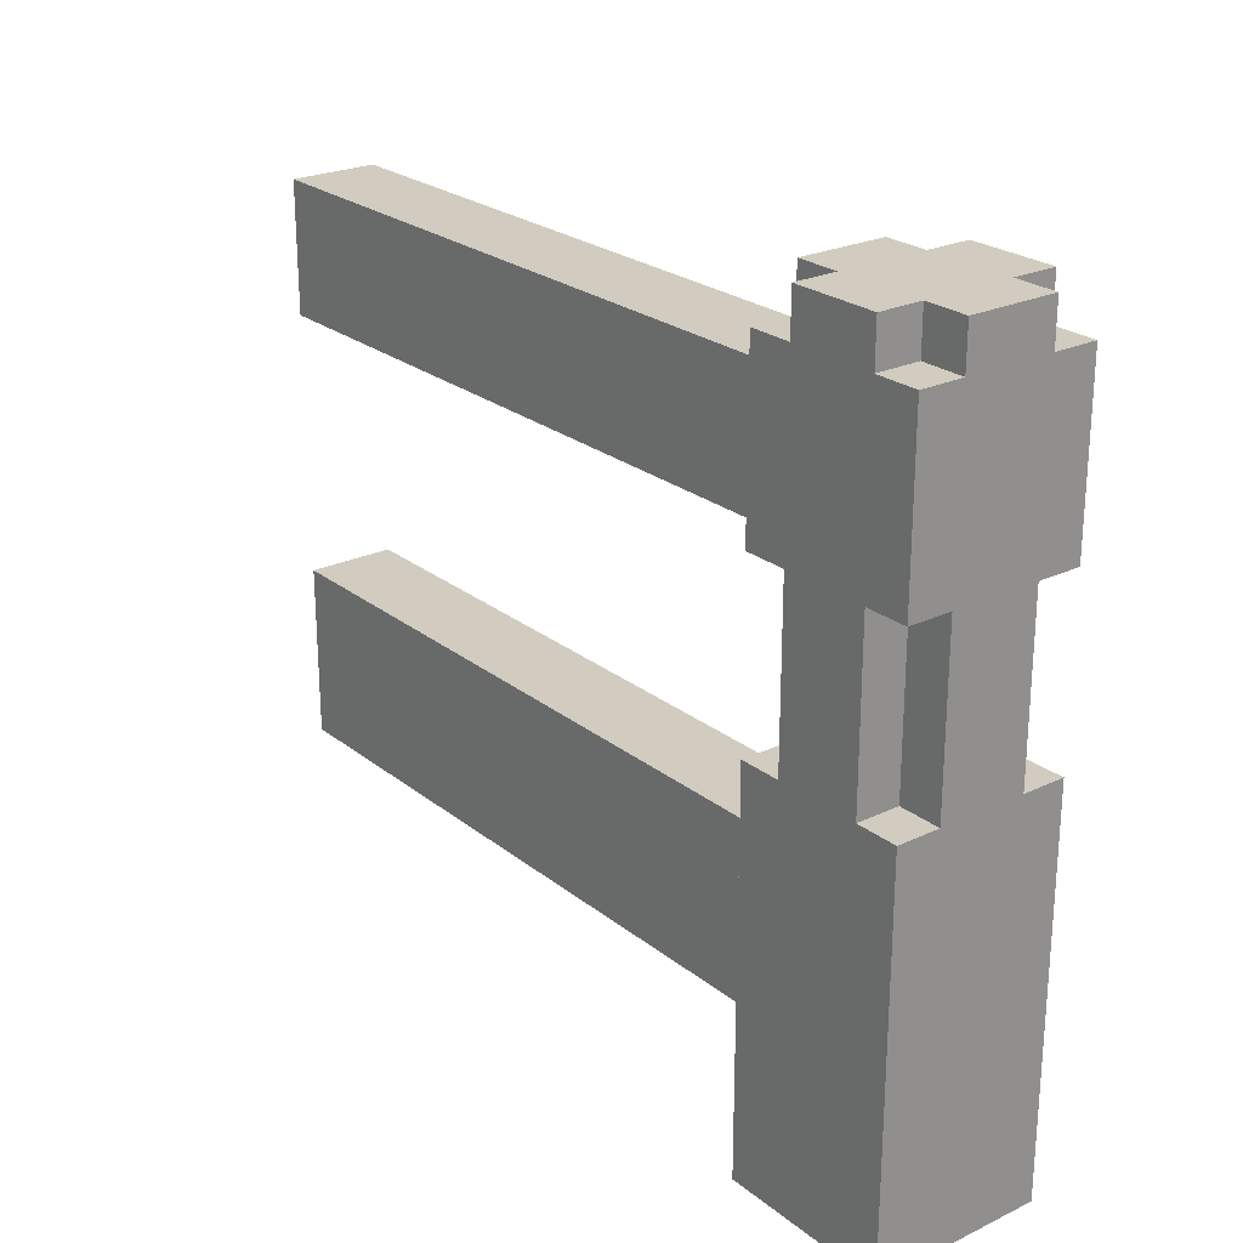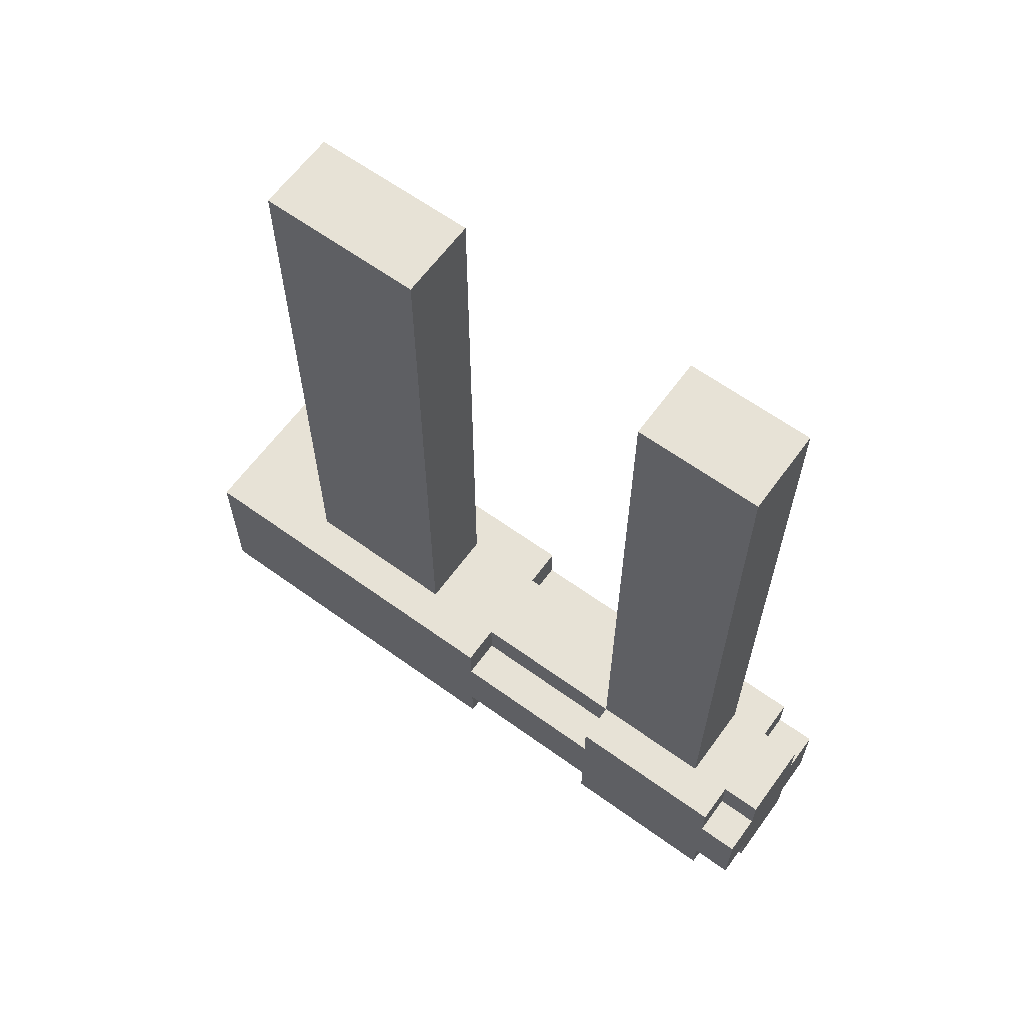
<metadata>
{"format":"obj","ext":"obj","renderer":"f3d","projection":"perspective","resolution":1024,"background":"white","views":[{"elev":24.2,"azim":142.0,"up":"+Y"},{"elev":63.2,"azim":126.1,"up":"+Z"}]}
</metadata>
<code>
o Untitled
v -0.1948 -1.073 -0.1818
v -0.1948 -1.073 -0.5818
v -0.1948 -0.9733 -0.1818
v -0.1948 -0.9733 -0.5818
v -0.1948 -0.8733 -0.3818
v -0.1948 -0.8733 -0.5818
v -0.1948 -0.7733 -0.1818
v -0.1948 -0.7733 -0.2818
v -0.1948 -0.7733 -0.3818
v -0.1948 -0.7733 -0.5818
v -0.1948 -0.4733 -0.1818
v -0.1948 -0.4733 -0.2818
v -0.1948 -0.4733 -0.3818
v -0.1948 -0.4733 -0.4818
v -0.1948 -0.3733 -0.3818
v -0.1948 -0.3733 -0.4818
v -0.1948 -0.3733 -0.5818
v -0.1948 -0.2733 -0.4818
v -0.1948 -0.2733 -0.5818
v -0.1948 -0.1733 -0.1818
v -0.1948 -0.1733 -0.2818
v -0.1948 -0.1733 -0.4818
v -0.1948 -0.1733 -0.5818
v -0.1948 0.02668 -0.3818
v -0.1948 0.02668 -0.4818
v -0.1948 0.2267 -0.1818
v -0.1948 0.2267 -0.2818
v -0.1948 0.2267 -0.3818
v -0.1948 0.2267 -0.4818
v -0.1948 0.2267 -0.5818
v -0.1948 0.3267 -0.4818
v -0.1948 0.3267 -0.5818
v -0.1948 0.5267 -0.1818
v -0.1948 0.5267 -0.2818
v -0.1948 0.6267 -0.1818
v -0.1948 0.6267 -0.2818
v -0.1948 0.6267 -0.4818
v -0.1948 0.6267 -0.5818
v -0.1948 0.7267 -0.2818
v -0.1948 0.7267 -0.4818
v -0.09484 -0.7733 1.418
v -0.09484 -0.7733 1.018
v -0.09484 -0.7733 0.7182
v -0.09484 -0.7733 0.4182
v -0.09484 -0.7733 0.3182
v -0.09484 -0.7733 0.01816
v -0.09484 -0.7733 -0.1818
v -0.09484 -0.6733 1.018
v -0.09484 -0.6733 0.9182
v -0.09484 -0.6733 0.8182
v -0.09484 -0.6733 0.7182
v -0.09484 -0.6733 0.3182
v -0.09484 -0.6733 0.2182
v -0.09484 -0.5733 1.418
v -0.09484 -0.5733 1.218
v -0.09484 -0.5733 0.9182
v -0.09484 -0.5733 0.8182
v -0.09484 -0.5733 0.01816
v -0.09484 -0.5733 -0.1818
v -0.09484 -0.4733 1.318
v -0.09484 -0.4733 1.218
v -0.09484 -0.4733 0.4182
v -0.09484 -0.4733 0.2182
v -0.09484 -0.4733 -0.1818
v -0.09484 -0.3733 1.418
v -0.09484 -0.3733 1.318
v -0.09484 -0.3733 -0.1818
v -0.09484 -0.1733 -0.1818
v -0.09484 -0.1733 -0.2818
v -0.09484 -0.1733 -0.4818
v -0.09484 -0.1733 -0.5818
v -0.09484 0.02668 -0.4818
v -0.09484 0.1267 -0.4818
v -0.09484 0.1267 -0.5818
v -0.09484 0.2267 1.418
v -0.09484 0.2267 1.318
v -0.09484 0.2267 -0.1818
v -0.09484 0.2267 -0.2818
v -0.09484 0.2267 -0.4818
v -0.09484 0.2267 -0.5818
v -0.09484 0.3267 1.318
v -0.09484 0.3267 1.218
v -0.09484 0.3267 0.5182
v -0.09484 0.3267 0.4182
v -0.09484 0.4267 1.418
v -0.09484 0.4267 1.218
v -0.09484 0.4267 0.7182
v -0.09484 0.4267 0.5182
v -0.09484 0.4267 0.4182
v -0.09484 0.4267 0.3182
v -0.09484 0.5267 1.418
v -0.09484 0.5267 0.7182
v -0.09484 0.5267 0.3182
v -0.09484 0.5267 -0.1818
v -0.09484 0.6267 -0.1818
v -0.09484 0.6267 -0.2818
v -0.09484 0.6267 -0.4818
v -0.09484 0.6267 -0.5818
v -0.09484 0.7267 -0.1818
v -0.09484 0.7267 -0.2818
v -0.09484 0.7267 -0.4818
v -0.09484 0.7267 -0.5818
v 0.1052 -0.7733 1.418
v 0.1052 -0.7733 0.4182
v 0.1052 -0.7733 0.01816
v 0.1052 -0.7733 -0.1818
v 0.1052 -0.6733 1.118
v 0.1052 -0.6733 0.8182
v 0.1052 -0.6733 0.4182
v 0.1052 -0.6733 0.3182
v 0.1052 -0.6733 0.2182
v 0.1052 -0.6733 0.01816
v 0.1052 -0.5733 0.9182
v 0.1052 -0.5733 0.8182
v 0.1052 -0.5733 0.3182
v 0.1052 -0.5733 0.2182
v 0.1052 -0.4733 1.118
v 0.1052 -0.4733 0.9182
v 0.1052 -0.4733 0.6182
v 0.1052 -0.4733 0.01816
v 0.1052 -0.3733 1.418
v 0.1052 -0.3733 0.6182
v 0.1052 -0.3733 0.01816
v 0.1052 -0.3733 -0.1818
v 0.1052 -0.1733 -0.1818
v 0.1052 -0.1733 -0.2818
v 0.1052 -0.1733 -0.4818
v 0.1052 -0.1733 -0.5818
v 0.1052 -0.07332 -0.1818
v 0.1052 -0.07332 -0.2818
v 0.1052 0.02668 -0.2818
v 0.1052 0.02668 -0.4818
v 0.1052 0.1267 -0.2818
v 0.1052 0.2267 1.418
v 0.1052 0.2267 0.9182
v 0.1052 0.2267 0.8182
v 0.1052 0.2267 0.5182
v 0.1052 0.2267 0.4182
v 0.1052 0.2267 0.1182
v 0.1052 0.2267 0.01816
v 0.1052 0.2267 -0.1818
v 0.1052 0.2267 -0.2818
v 0.1052 0.2267 -0.4818
v 0.1052 0.2267 -0.5818
v 0.1052 0.3267 1.018
v 0.1052 0.3267 0.9182
v 0.1052 0.3267 0.2182
v 0.1052 0.3267 0.1182
v 0.1052 0.4267 1.018
v 0.1052 0.4267 0.9182
v 0.1052 0.4267 0.5182
v 0.1052 0.4267 0.4182
v 0.1052 0.4267 0.2182
v 0.1052 0.4267 0.01816
v 0.1052 0.5267 1.418
v 0.1052 0.5267 0.9182
v 0.1052 0.5267 0.8182
v 0.1052 0.5267 -0.1818
v 0.1052 0.6267 -0.1818
v 0.1052 0.6267 -0.2818
v 0.1052 0.6267 -0.4818
v 0.1052 0.6267 -0.5818
v 0.1052 0.7267 -0.1818
v 0.1052 0.7267 -0.2818
v 0.1052 0.7267 -0.4818
v 0.1052 0.7267 -0.5818
v 0.2052 -1.073 -0.1818
v 0.2052 -1.073 -0.5818
v 0.2052 -0.9733 -0.1818
v 0.2052 -0.9733 -0.5818
v 0.2052 -0.6733 -0.2818
v 0.2052 -0.6733 -0.4818
v 0.2052 -0.5733 -0.3818
v 0.2052 -0.5733 -0.4818
v 0.2052 -0.4733 -0.2818
v 0.2052 -0.4733 -0.3818
v 0.2052 -0.1733 -0.1818
v 0.2052 -0.1733 -0.2818
v 0.2052 -0.1733 -0.4818
v 0.2052 -0.1733 -0.5818
v 0.2052 0.02668 -0.2818
v 0.2052 0.02668 -0.4818
v 0.2052 0.1267 -0.2818
v 0.2052 0.1267 -0.3818
v 0.2052 0.2267 -0.1818
v 0.2052 0.2267 -0.2818
v 0.2052 0.2267 -0.3818
v 0.2052 0.2267 -0.4818
v 0.2052 0.2267 -0.5818
v 0.2052 0.3267 -0.3818
v 0.2052 0.3267 -0.4818
v 0.2052 0.4267 -0.2818
v 0.2052 0.4267 -0.3818
v 0.2052 0.4267 -0.4818
v 0.2052 0.5267 -0.2818
v 0.2052 0.5267 -0.3818
v 0.2052 0.6267 -0.1818
v 0.2052 0.6267 -0.2818
v 0.2052 0.6267 -0.4818
v 0.2052 0.6267 -0.5818
v 0.2052 0.7267 -0.2818
v 0.2052 0.7267 -0.4818
v -0.09484 -0.7733 1.418
v -0.09484 -0.5733 1.418
v -0.09484 -0.3733 1.418
v -0.09484 0.2267 1.418
v -0.09484 0.4267 1.418
v -0.09484 0.5267 1.418
v 0.005157 -0.5733 1.418
v 0.005157 -0.3733 1.418
v 0.005157 0.2267 1.418
v 0.005157 0.4267 1.418
v 0.1052 -0.7733 1.418
v 0.1052 -0.3733 1.418
v 0.1052 0.2267 1.418
v 0.1052 0.5267 1.418
v -0.1948 -1.073 -0.1818
v -0.1948 -0.9733 -0.1818
v -0.1948 -0.7733 -0.1818
v -0.1948 -0.4733 -0.1818
v -0.1948 -0.1733 -0.1818
v -0.1948 0.2267 -0.1818
v -0.1948 0.5267 -0.1818
v -0.1948 0.6267 -0.1818
v -0.09484 -0.8733 -0.1818
v -0.09484 -0.7733 -0.1818
v -0.09484 -0.5733 -0.1818
v -0.09484 -0.4733 -0.1818
v -0.09484 -0.3733 -0.1818
v -0.09484 -0.2733 -0.1818
v -0.09484 -0.1733 -0.1818
v -0.09484 0.2267 -0.1818
v -0.09484 0.5267 -0.1818
v -0.09484 0.6267 -0.1818
v -0.09484 0.7267 -0.1818
v 0.005157 -0.8733 -0.1818
v 0.005157 -0.7733 -0.1818
v 0.005157 -0.1733 -0.1818
v 0.005157 -0.07332 -0.1818
v 0.1052 -0.7733 -0.1818
v 0.1052 -0.3733 -0.1818
v 0.1052 -0.2733 -0.1818
v 0.1052 -0.1733 -0.1818
v 0.1052 -0.07332 -0.1818
v 0.1052 0.2267 -0.1818
v 0.1052 0.5267 -0.1818
v 0.1052 0.6267 -0.1818
v 0.1052 0.7267 -0.1818
v 0.2052 -1.073 -0.1818
v 0.2052 -0.9733 -0.1818
v 0.2052 -0.1733 -0.1818
v 0.2052 0.2267 -0.1818
v 0.2052 0.6267 -0.1818
v -0.1948 -0.1733 -0.2818
v -0.1948 0.2267 -0.2818
v -0.1948 0.6267 -0.2818
v -0.1948 0.7267 -0.2818
v -0.09484 -0.1733 -0.2818
v -0.09484 0.2267 -0.2818
v -0.09484 0.6267 -0.2818
v -0.09484 0.7267 -0.2818
v 0.1052 -0.1733 -0.2818
v 0.1052 -0.07332 -0.2818
v 0.1052 0.02668 -0.2818
v 0.1052 0.1267 -0.2818
v 0.1052 0.2267 -0.2818
v 0.1052 0.6267 -0.2818
v 0.1052 0.7267 -0.2818
v 0.2052 -0.1733 -0.2818
v 0.2052 0.02668 -0.2818
v 0.2052 0.1267 -0.2818
v 0.2052 0.2267 -0.2818
v 0.2052 0.6267 -0.2818
v 0.2052 0.7267 -0.2818
v -0.1948 -0.1733 -0.4818
v -0.1948 0.02668 -0.4818
v -0.1948 0.2267 -0.4818
v -0.1948 0.6267 -0.4818
v -0.1948 0.7267 -0.4818
v -0.09484 -0.1733 -0.4818
v -0.09484 0.02668 -0.4818
v -0.09484 0.1267 -0.4818
v -0.09484 0.2267 -0.4818
v -0.09484 0.6267 -0.4818
v -0.09484 0.7267 -0.4818
v 0.1052 -0.1733 -0.4818
v 0.1052 0.02668 -0.4818
v 0.1052 0.2267 -0.4818
v 0.1052 0.6267 -0.4818
v 0.1052 0.7267 -0.4818
v 0.2052 -0.1733 -0.4818
v 0.2052 0.02668 -0.4818
v 0.2052 0.2267 -0.4818
v 0.2052 0.6267 -0.4818
v 0.2052 0.7267 -0.4818
v -0.1948 -1.073 -0.5818
v -0.1948 -0.9733 -0.5818
v -0.1948 -0.8733 -0.5818
v -0.1948 -0.7733 -0.5818
v -0.1948 -0.3733 -0.5818
v -0.1948 -0.2733 -0.5818
v -0.1948 -0.1733 -0.5818
v -0.1948 0.2267 -0.5818
v -0.1948 0.3267 -0.5818
v -0.1948 0.6267 -0.5818
v -0.09484 -0.8733 -0.5818
v -0.09484 -0.7733 -0.5818
v -0.09484 -0.3733 -0.5818
v -0.09484 -0.2733 -0.5818
v -0.09484 -0.1733 -0.5818
v -0.09484 0.1267 -0.5818
v -0.09484 0.2267 -0.5818
v -0.09484 0.3267 -0.5818
v -0.09484 0.6267 -0.5818
v -0.09484 0.7267 -0.5818
v 0.005157 0.1267 -0.5818
v 0.005157 0.2267 -0.5818
v 0.1052 -0.1733 -0.5818
v 0.1052 0.2267 -0.5818
v 0.1052 0.6267 -0.5818
v 0.1052 0.7267 -0.5818
v 0.2052 -1.073 -0.5818
v 0.2052 -0.9733 -0.5818
v 0.2052 -0.1733 -0.5818
v 0.2052 0.2267 -0.5818
v 0.2052 0.6267 -0.5818
v -0.1948 -1.073 -0.1818
v 0.2052 -1.073 -0.1818
v -0.1948 -1.073 -0.5818
v 0.2052 -1.073 -0.5818
v -0.09484 -0.7733 1.418
v 0.1052 -0.7733 1.418
v -0.09484 -0.7733 1.018
v 0.005157 -0.7733 1.018
v -0.09484 -0.7733 0.7182
v 0.005157 -0.7733 0.7182
v -0.09484 -0.7733 0.4182
v 0.1052 -0.7733 0.4182
v -0.09484 -0.7733 0.3182
v 0.005157 -0.7733 0.3182
v -0.09484 -0.7733 0.01816
v 0.005157 -0.7733 0.01816
v 0.1052 -0.7733 0.01816
v -0.09484 -0.7733 -0.1818
v 0.005157 -0.7733 -0.1818
v 0.1052 -0.7733 -0.1818
v -0.09484 0.2267 1.418
v 0.005157 0.2267 1.418
v 0.1052 0.2267 1.418
v -0.09484 0.2267 1.318
v 0.005157 0.2267 1.318
v 0.005157 0.2267 0.9182
v 0.1052 0.2267 0.9182
v 0.005157 0.2267 0.8182
v 0.1052 0.2267 0.8182
v 0.005157 0.2267 0.5182
v 0.1052 0.2267 0.5182
v 0.005157 0.2267 0.4182
v 0.1052 0.2267 0.4182
v 0.005157 0.2267 0.1182
v 0.1052 0.2267 0.1182
v 0.005157 0.2267 0.01816
v 0.1052 0.2267 0.01816
v -0.1948 0.2267 -0.1818
v -0.09484 0.2267 -0.1818
v 0.1052 0.2267 -0.1818
v 0.2052 0.2267 -0.1818
v -0.1948 0.2267 -0.2818
v -0.09484 0.2267 -0.2818
v 0.1052 0.2267 -0.2818
v 0.2052 0.2267 -0.2818
v -0.1948 0.2267 -0.4818
v -0.09484 0.2267 -0.4818
v 0.1052 0.2267 -0.4818
v 0.2052 0.2267 -0.4818
v -0.1948 0.2267 -0.5818
v -0.09484 0.2267 -0.5818
v 0.1052 0.2267 -0.5818
v 0.2052 0.2267 -0.5818
v -0.09484 -0.3733 1.418
v 0.005157 -0.3733 1.418
v 0.1052 -0.3733 1.418
v -0.09484 -0.3733 1.318
v 0.005157 -0.3733 1.318
v 0.005157 -0.3733 0.6182
v 0.1052 -0.3733 0.6182
v 0.005157 -0.3733 0.01816
v 0.1052 -0.3733 0.01816
v -0.09484 -0.3733 -0.1818
v 0.1052 -0.3733 -0.1818
v -0.1948 -0.1733 -0.1818
v -0.09484 -0.1733 -0.1818
v 0.1052 -0.1733 -0.1818
v 0.2052 -0.1733 -0.1818
v -0.1948 -0.1733 -0.2818
v -0.09484 -0.1733 -0.2818
v 0.1052 -0.1733 -0.2818
v 0.2052 -0.1733 -0.2818
v -0.1948 -0.1733 -0.4818
v -0.09484 -0.1733 -0.4818
v 0.1052 -0.1733 -0.4818
v 0.2052 -0.1733 -0.4818
v -0.1948 -0.1733 -0.5818
v -0.09484 -0.1733 -0.5818
v 0.1052 -0.1733 -0.5818
v 0.2052 -0.1733 -0.5818
v -0.09484 0.5267 1.418
v 0.1052 0.5267 1.418
v 0.005157 0.5267 0.9182
v 0.1052 0.5267 0.9182
v 0.005157 0.5267 0.8182
v 0.1052 0.5267 0.8182
v -0.09484 0.5267 0.7182
v 0.005157 0.5267 0.7182
v -0.09484 0.5267 0.3182
v 0.005157 0.5267 0.3182
v -0.09484 0.5267 -0.1818
v 0.1052 0.5267 -0.1818
v -0.1948 0.6267 -0.1818
v -0.09484 0.6267 -0.1818
v 0.1052 0.6267 -0.1818
v 0.2052 0.6267 -0.1818
v -0.1948 0.6267 -0.2818
v -0.09484 0.6267 -0.2818
v 0.1052 0.6267 -0.2818
v 0.2052 0.6267 -0.2818
v -0.1948 0.6267 -0.4818
v -0.09484 0.6267 -0.4818
v 0.1052 0.6267 -0.4818
v 0.2052 0.6267 -0.4818
v -0.1948 0.6267 -0.5818
v -0.09484 0.6267 -0.5818
v 0.1052 0.6267 -0.5818
v 0.2052 0.6267 -0.5818
v -0.09484 0.7267 -0.1818
v 0.1052 0.7267 -0.1818
v -0.1948 0.7267 -0.2818
v -0.09484 0.7267 -0.2818
v 0.1052 0.7267 -0.2818
v 0.2052 0.7267 -0.2818
v -0.1948 0.7267 -0.4818
v -0.09484 0.7267 -0.4818
v 0.1052 0.7267 -0.4818
v 0.2052 0.7267 -0.4818
v -0.09484 0.7267 -0.5818
v 0.1052 0.7267 -0.5818
f 3 2 1
f 4 2 3
f 5 4 3
f 6 4 5
f 7 5 3
f 8 5 7
f 9 6 5
f 9 5 8
f 10 6 9
f 11 8 7
f 12 9 8
f 12 8 11
f 12 10 9
f 13 10 12
f 14 10 13
f 15 12 11
f 15 13 12
f 15 14 13
f 16 10 14
f 16 14 15
f 17 10 16
f 18 16 15
f 18 17 16
f 19 17 18
f 20 15 11
f 20 18 15
f 20 19 18
f 21 19 20
f 22 19 21
f 23 19 22
f 24 22 21
f 25 22 24
f 27 24 21
f 28 25 24
f 28 24 27
f 29 25 28
f 31 29 28
f 31 30 29
f 31 28 27
f 31 27 26
f 32 30 31
f 33 31 26
f 33 32 31
f 34 32 33
f 35 34 33
f 36 32 34
f 36 34 35
f 37 32 36
f 38 32 37
f 39 37 36
f 40 37 39
f 48 42 41
f 48 43 42
f 49 43 48
f 50 43 49
f 51 44 43
f 51 43 50
f 52 46 45
f 52 45 44
f 53 46 52
f 54 48 41
f 54 49 48
f 55 49 54
f 56 50 49
f 56 49 55
f 57 51 50
f 57 50 56
f 58 47 46
f 58 46 53
f 59 47 58
f 60 55 54
f 61 56 55
f 61 55 60
f 61 57 56
f 62 51 57
f 62 57 61
f 62 44 51
f 62 53 52
f 62 52 44
f 63 58 53
f 63 53 62
f 63 59 58
f 64 59 63
f 65 60 54
f 66 61 60
f 66 60 65
f 66 62 61
f 66 64 63
f 66 63 62
f 67 64 66
f 72 71 70
f 73 71 72
f 74 71 73
f 77 69 68
f 78 69 77
f 79 74 73
f 80 74 79
f 81 76 75
f 81 77 76
f 82 77 81
f 83 77 82
f 84 77 83
f 85 81 75
f 85 82 81
f 86 83 82
f 86 82 85
f 87 83 86
f 88 84 83
f 88 83 87
f 89 77 84
f 89 84 88
f 90 77 89
f 91 87 86
f 91 86 85
f 92 88 87
f 92 87 91
f 92 90 89
f 92 89 88
f 93 77 90
f 93 90 92
f 94 77 93
f 99 96 95
f 100 96 99
f 101 98 97
f 102 98 101
f 103 104 107
f 107 104 108
f 104 105 109
f 108 104 109
f 109 105 110
f 110 105 111
f 105 106 112
f 111 105 112
f 107 108 113
f 108 109 114
f 113 108 114
f 109 110 114
f 110 111 115
f 114 110 115
f 111 112 116
f 115 111 116
f 103 107 117
f 107 113 117
f 113 114 118
f 117 113 118
f 115 116 118
f 114 115 118
f 118 116 119
f 112 106 120
f 119 116 120
f 116 112 120
f 103 117 121
f 118 119 121
f 117 118 121
f 119 120 122
f 121 119 122
f 120 106 123
f 122 120 123
f 123 106 124
f 125 126 129
f 129 126 130
f 129 130 131
f 127 128 132
f 129 131 133
f 129 133 141
f 141 133 142
f 132 128 143
f 143 128 144
f 134 135 145
f 135 136 146
f 145 135 146
f 138 139 147
f 139 140 148
f 147 139 148
f 134 145 149
f 145 146 149
f 146 136 150
f 149 146 150
f 136 137 151
f 137 138 151
f 138 147 152
f 151 138 152
f 147 148 153
f 152 147 153
f 140 141 154
f 153 148 154
f 148 140 154
f 149 150 155
f 134 149 155
f 150 136 156
f 155 150 156
f 136 151 157
f 156 136 157
f 152 153 157
f 151 152 157
f 153 154 157
f 154 141 158
f 157 154 158
f 159 160 163
f 163 160 164
f 161 162 165
f 165 162 166
f 167 168 169
f 169 168 170
f 169 170 171
f 171 170 172
f 171 172 173
f 172 170 174
f 173 172 174
f 169 171 175
f 171 173 175
f 173 174 176
f 175 173 176
f 169 175 177
f 175 176 177
f 177 176 178
f 174 170 179
f 178 176 179
f 176 174 179
f 179 170 180
f 178 179 181
f 181 179 182
f 181 182 183
f 183 182 184
f 183 184 186
f 184 182 187
f 186 184 187
f 187 182 188
f 187 188 190
f 188 189 190
f 186 187 190
f 185 186 190
f 190 189 191
f 185 190 192
f 190 191 193
f 192 190 193
f 191 189 194
f 193 191 194
f 192 193 195
f 185 192 195
f 193 194 196
f 195 193 196
f 185 195 197
f 195 196 197
f 197 196 198
f 194 189 199
f 198 196 199
f 196 194 199
f 199 189 200
f 198 199 201
f 201 199 202
f 209 204 203
f 209 205 204
f 210 205 209
f 211 207 206
f 212 208 207
f 212 207 211
f 213 210 209
f 213 209 203
f 214 210 213
f 215 212 211
f 216 208 212
f 216 212 215
f 225 219 218
f 226 220 219
f 226 219 225
f 227 220 226
f 228 221 220
f 228 220 227
f 229 221 228
f 230 221 229
f 231 221 230
f 232 223 222
f 233 224 223
f 233 223 232
f 234 224 233
f 236 225 218
f 236 226 225
f 237 226 236
f 238 232 231
f 238 231 230
f 239 232 238
f 240 237 236
f 241 230 229
f 242 238 230
f 242 239 238
f 242 230 241
f 243 239 242
f 244 232 239
f 244 239 243
f 245 232 244
f 246 234 233
f 247 235 234
f 247 234 246
f 248 235 247
f 249 218 217
f 250 243 242
f 250 218 249
f 250 236 218
f 250 240 236
f 250 242 241
f 250 241 240
f 251 243 250
f 252 246 245
f 252 247 246
f 253 247 252
f 258 255 254
f 259 255 258
f 260 257 256
f 261 257 260
f 269 263 262
f 269 264 263
f 270 265 264
f 270 264 269
f 271 266 265
f 271 265 270
f 272 266 271
f 273 268 267
f 274 268 273
f 275 276 280
f 276 277 281
f 280 276 281
f 281 277 282
f 282 277 283
f 278 279 284
f 284 279 285
f 286 287 291
f 287 288 292
f 291 287 292
f 292 288 293
f 289 290 294
f 294 290 295
f 297 298 306
f 298 299 306
f 299 300 307
f 306 299 307
f 300 301 308
f 307 300 308
f 301 302 309
f 308 301 309
f 309 302 310
f 303 304 312
f 304 305 313
f 312 304 313
f 313 305 314
f 311 312 316
f 310 311 316
f 306 307 316
f 307 308 316
f 308 309 316
f 309 310 316
f 313 314 317
f 316 312 317
f 312 313 317
f 306 316 318
f 316 317 318
f 317 314 319
f 318 317 319
f 314 315 320
f 319 314 320
f 320 315 321
f 296 297 322
f 306 318 323
f 322 297 323
f 297 306 323
f 323 318 324
f 319 320 325
f 325 320 326
f 329 328 327
f 330 328 329
f 333 332 331
f 334 332 333
f 335 334 333
f 336 332 334
f 336 334 335
f 337 336 335
f 338 332 336
f 338 336 337
f 339 338 337
f 340 338 339
f 341 340 339
f 342 338 340
f 342 340 341
f 343 338 342
f 344 342 341
f 345 343 342
f 345 342 344
f 346 343 345
f 350 348 347
f 351 349 348
f 351 348 350
f 352 351 350
f 352 349 351
f 353 349 352
f 354 352 350
f 354 353 352
f 355 353 354
f 356 354 350
f 356 355 354
f 357 355 356
f 358 356 350
f 358 357 356
f 359 357 358
f 360 358 350
f 360 359 358
f 361 359 360
f 362 360 350
f 362 361 360
f 363 361 362
f 365 362 350
f 365 363 362
f 366 363 365
f 368 365 364
f 369 365 368
f 370 367 366
f 371 367 370
f 376 373 372
f 377 373 376
f 378 375 374
f 379 375 378
f 380 381 383
f 381 382 384
f 383 381 384
f 383 384 385
f 384 382 385
f 385 382 386
f 383 385 387
f 385 386 387
f 387 386 388
f 383 387 389
f 387 388 389
f 389 388 390
f 391 392 395
f 395 392 396
f 393 394 397
f 397 394 398
f 399 400 403
f 403 400 404
f 401 402 405
f 405 402 406
f 407 408 409
f 409 408 410
f 407 409 411
f 409 410 411
f 411 410 412
f 407 411 413
f 411 412 413
f 413 412 414
f 413 414 415
f 414 412 416
f 415 414 416
f 415 416 417
f 416 412 418
f 417 416 418
f 419 420 423
f 423 420 424
f 421 422 425
f 425 422 426
f 427 428 431
f 431 428 432
f 429 430 433
f 433 430 434
f 435 436 438
f 438 436 439
f 437 438 441
f 438 439 442
f 441 438 442
f 439 440 443
f 442 439 443
f 443 440 444
f 442 443 445
f 445 443 446

</code>
